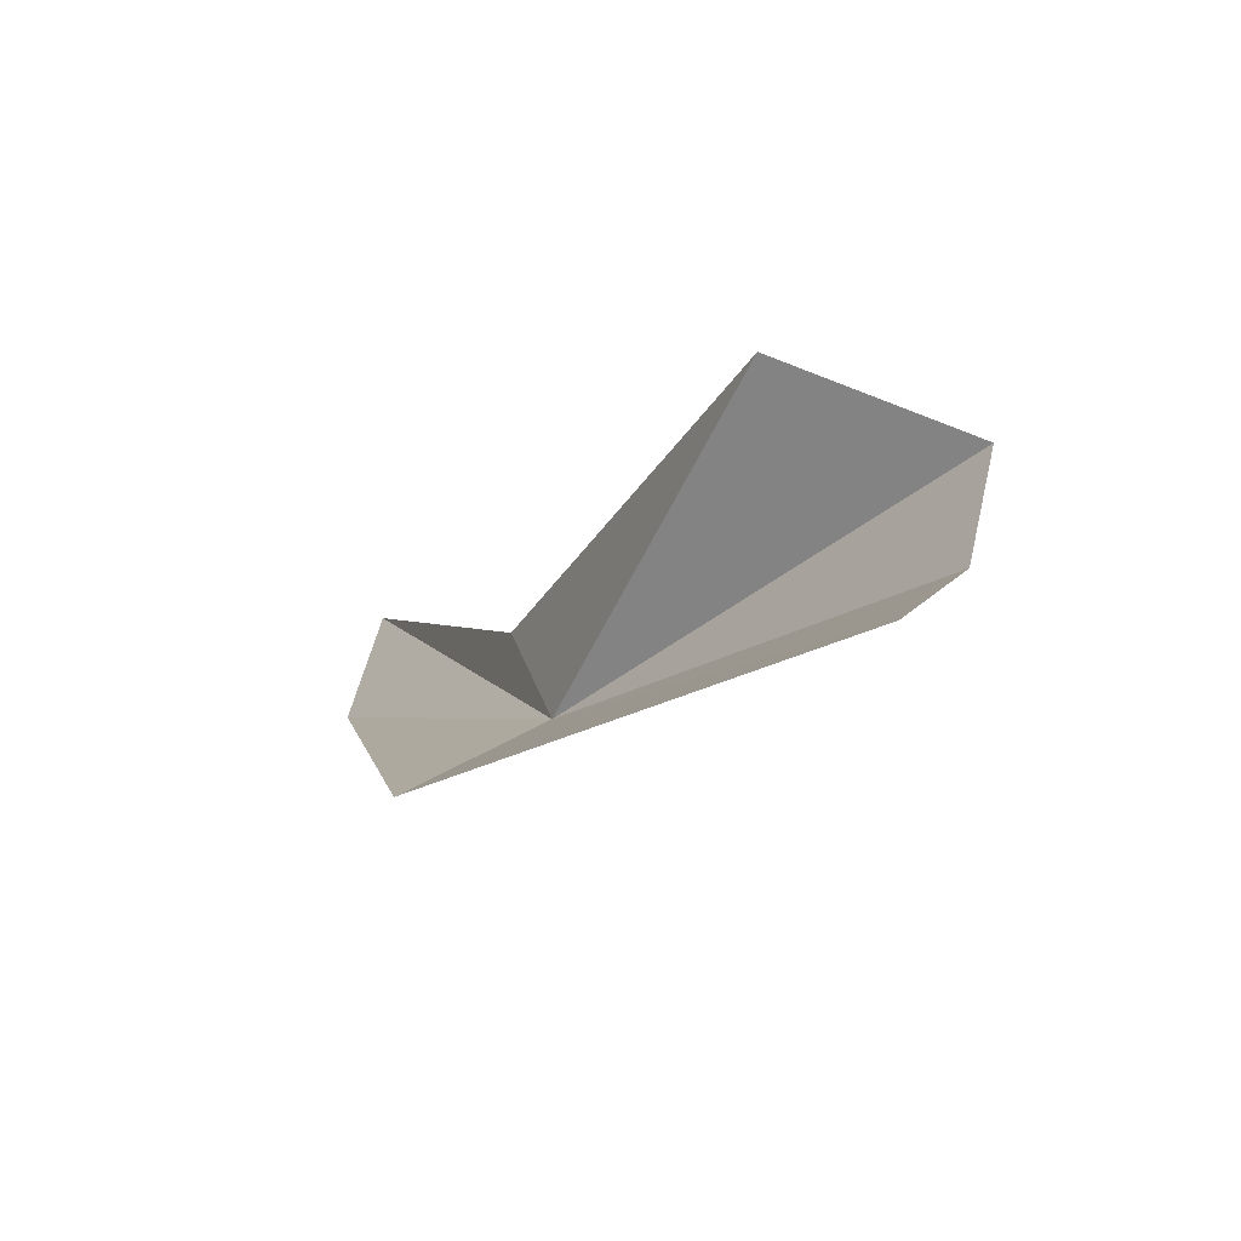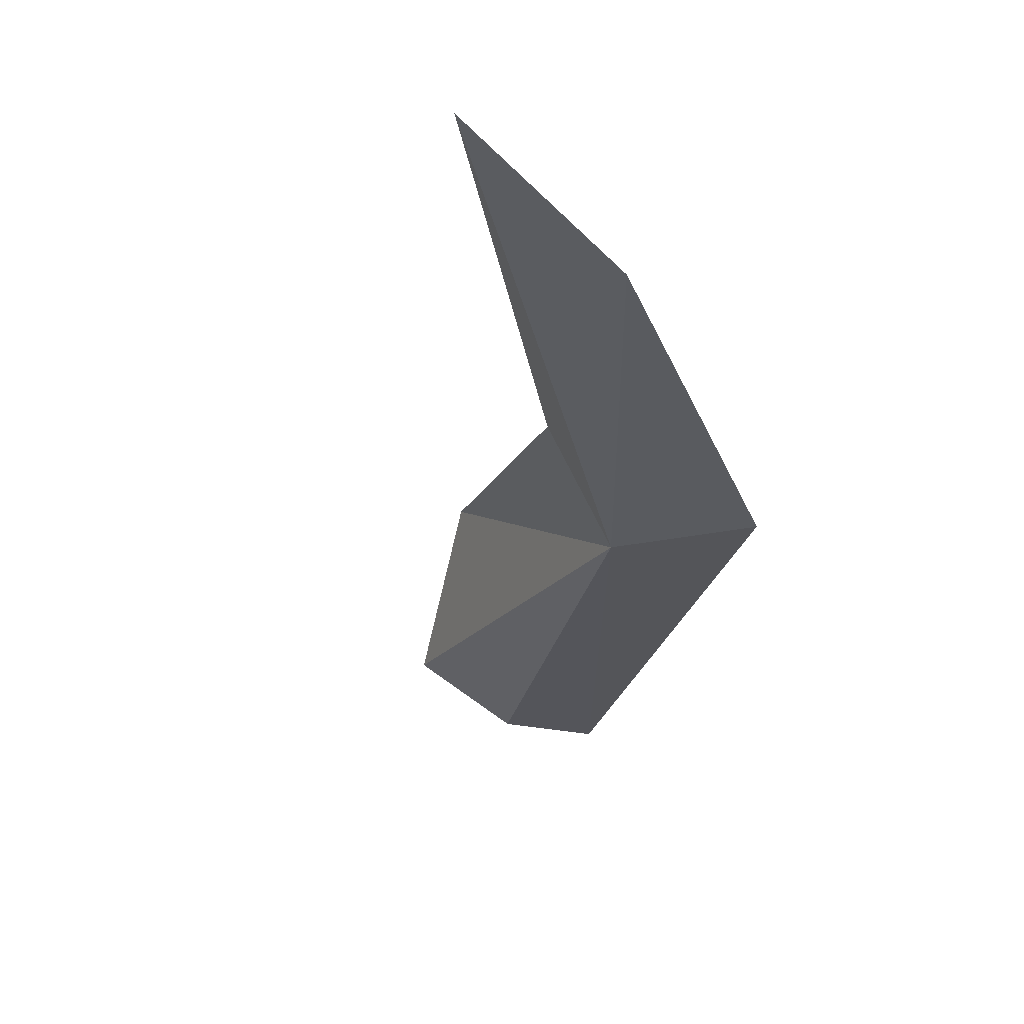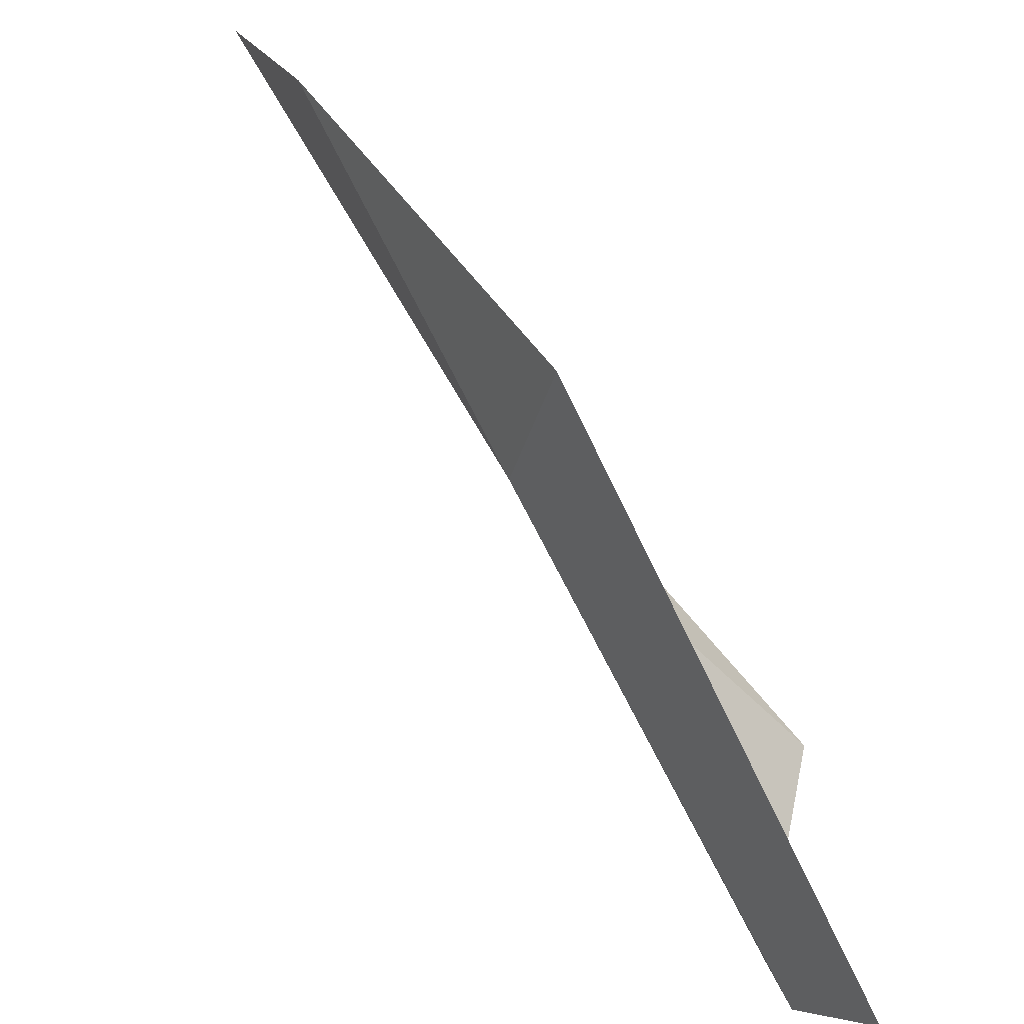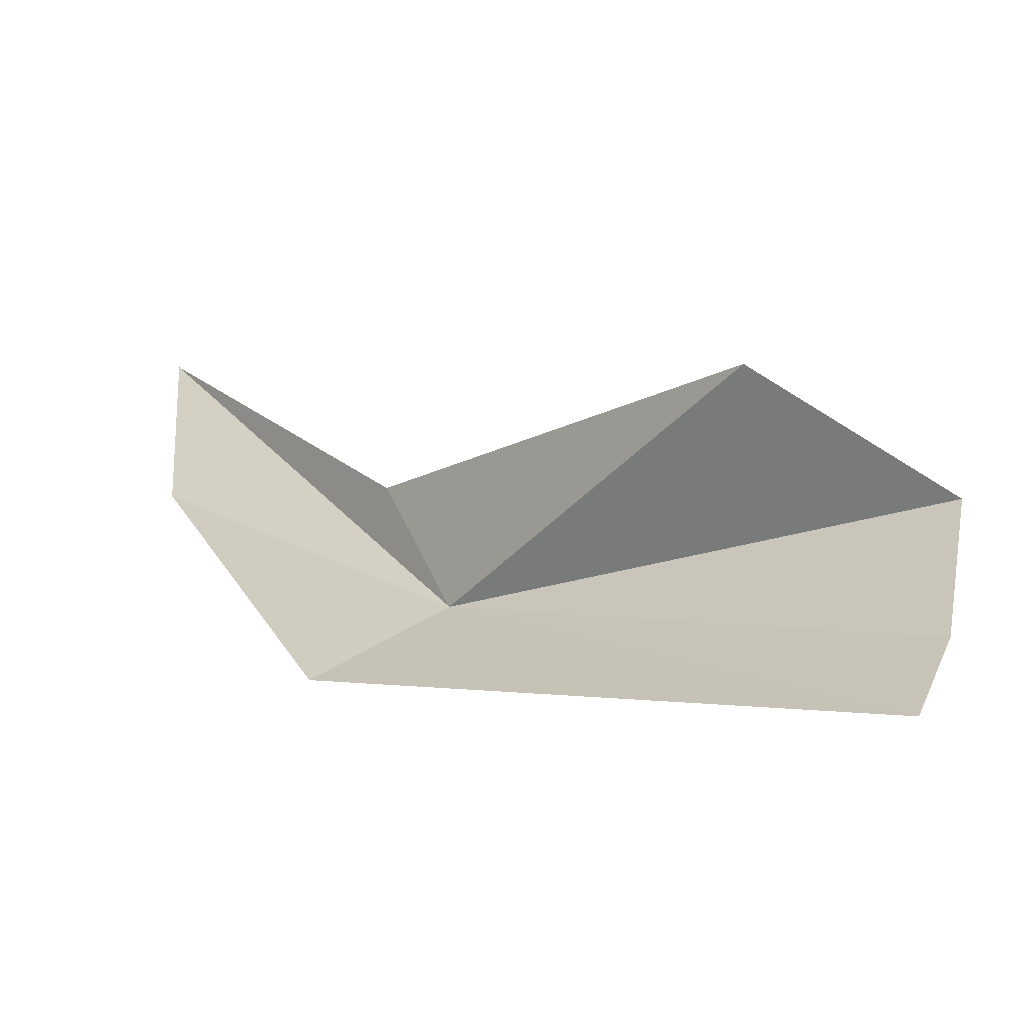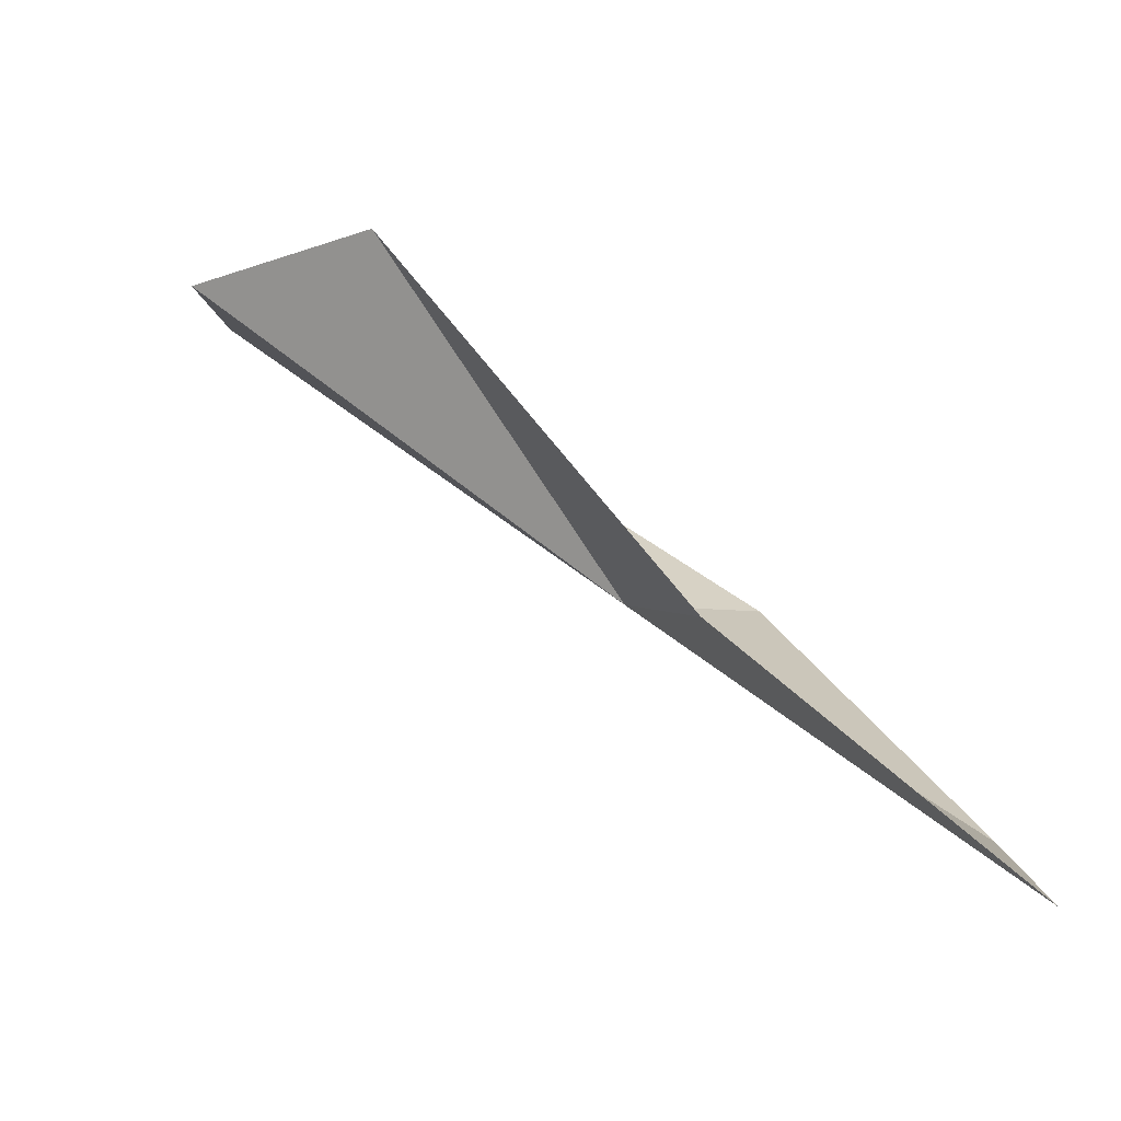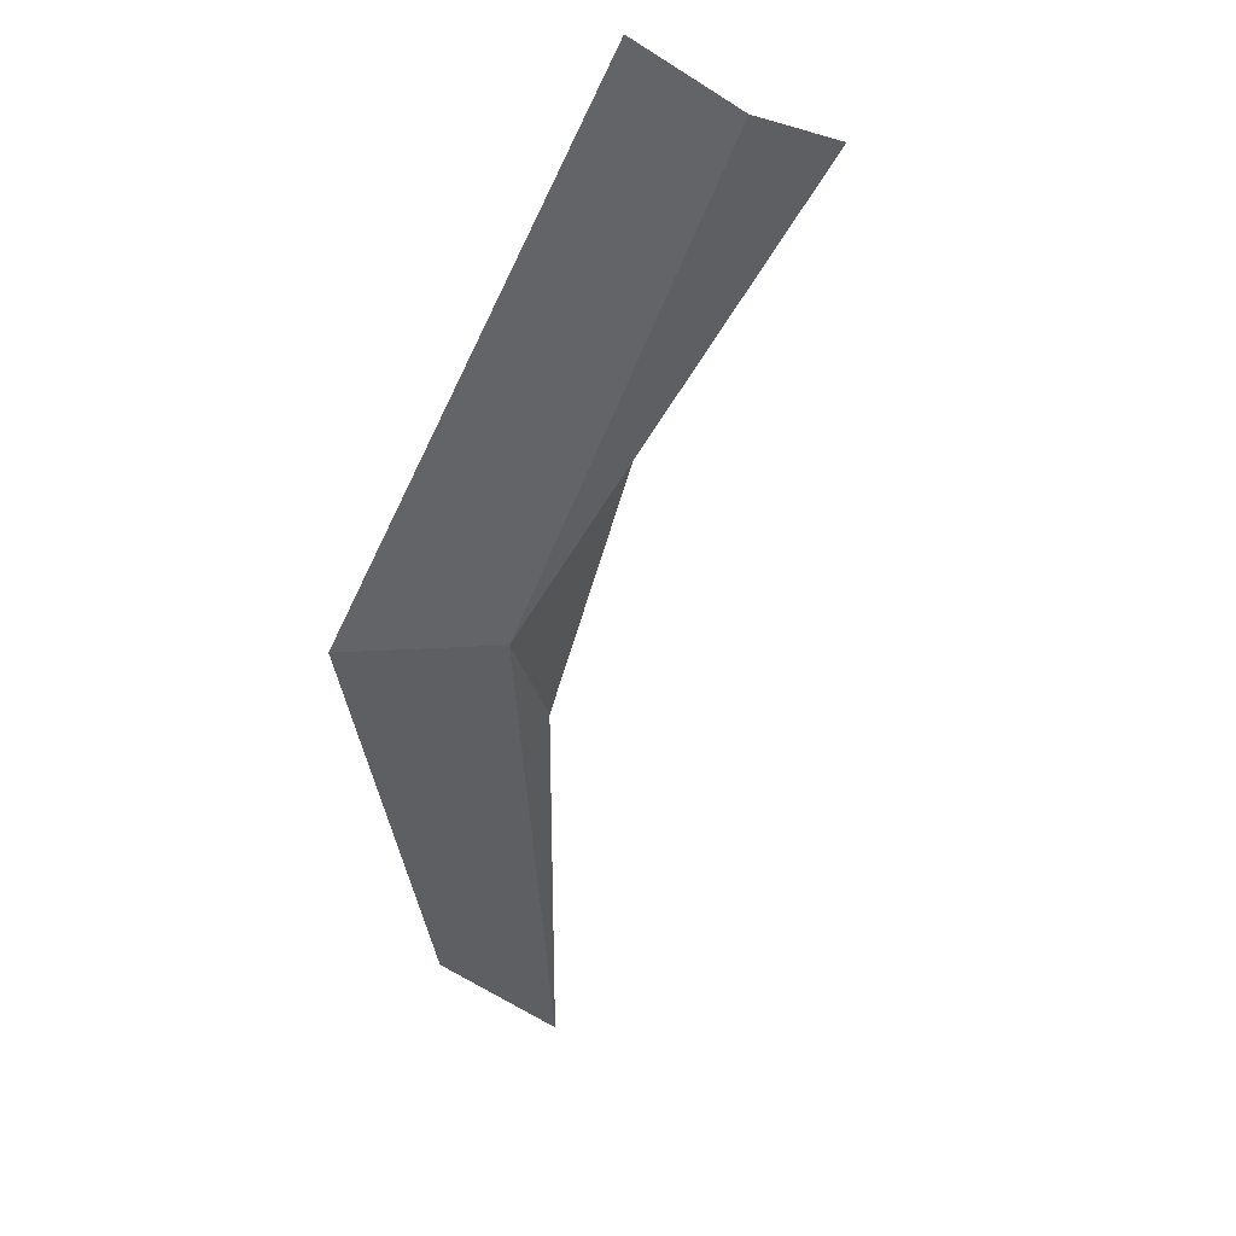
<metadata>
{"format":"obj","ext":"obj","renderer":"f3d","projection":"perspective","resolution":1024,"background":"white","views":[{"elev":48.2,"azim":3.0,"up":"+Z"},{"elev":-75.2,"azim":-136.7,"up":"+Z"},{"elev":-73.3,"azim":-111.7,"up":"+Y"},{"elev":-28.2,"azim":-15.0,"up":"+Y"},{"elev":73.8,"azim":169.2,"up":"+Y"},{"elev":-1.1,"azim":29.0,"up":"+Z"}]}
</metadata>
<code>
v 2.116 110.3 33.11
v -2.475 119.7 24.97
v 1.098 113.4 31.82
v -2.62 115.4 26.73
v -0.5224 108.5 32.97
v 7.491 104.7 42.24
v 8.621 106.7 41.27
v 5.449 111.7 40.74
v 9.079 109.3 41.24
f 1 2 3
f 1 5 4
f 1 6 5
f 1 7 6
f 1 3 8
f 1 4 2
f 1 9 7
f 1 8 9

</code>
